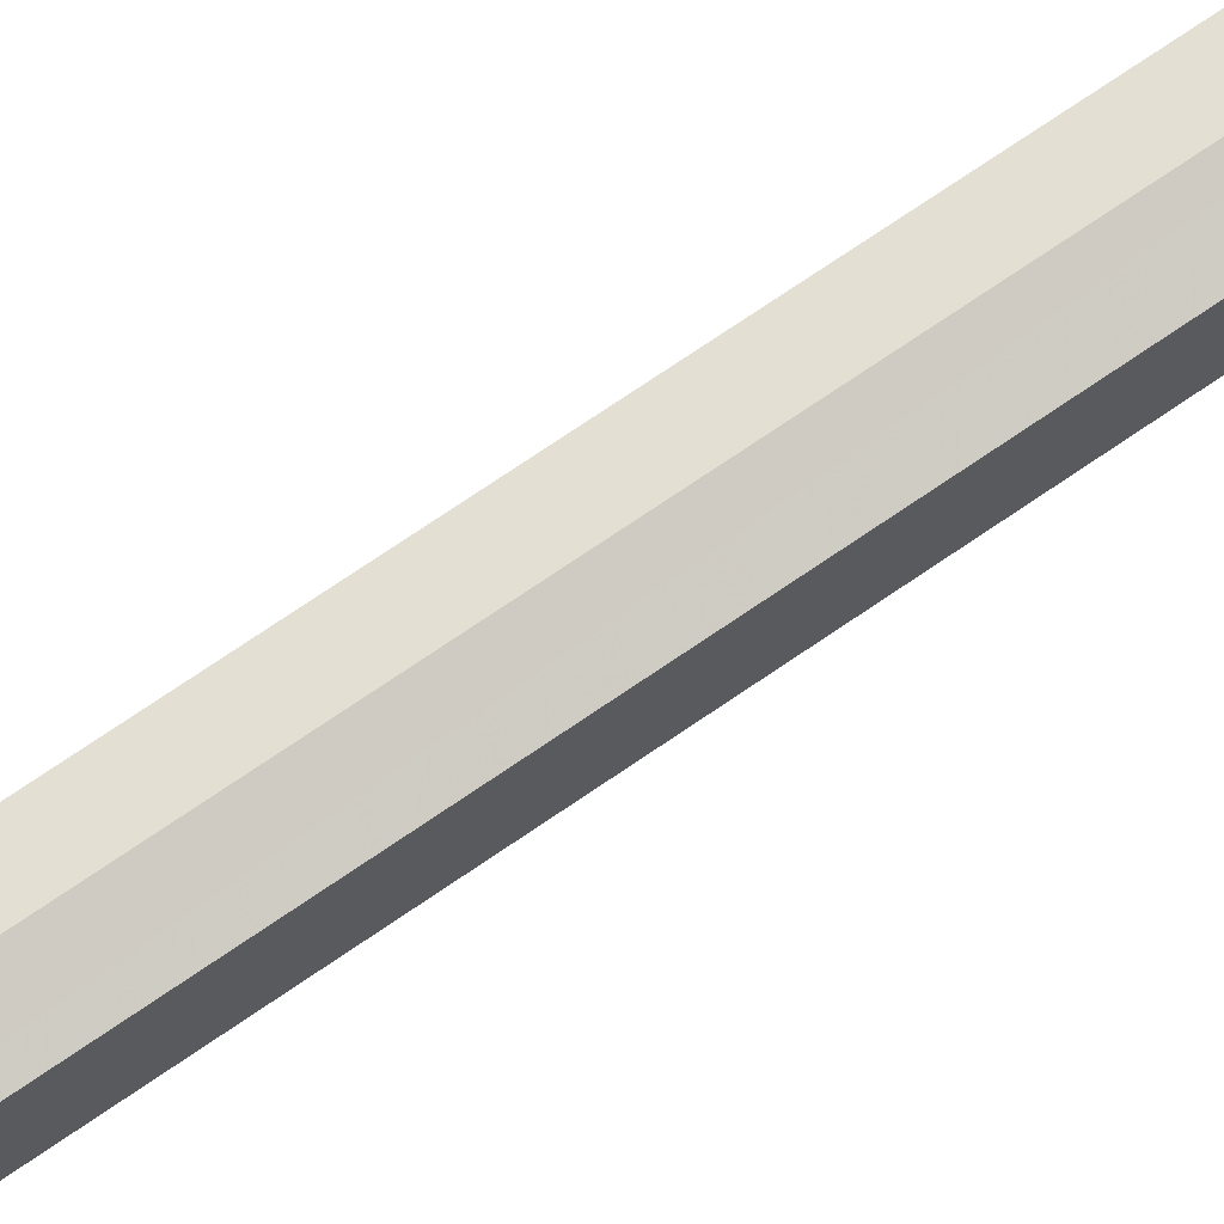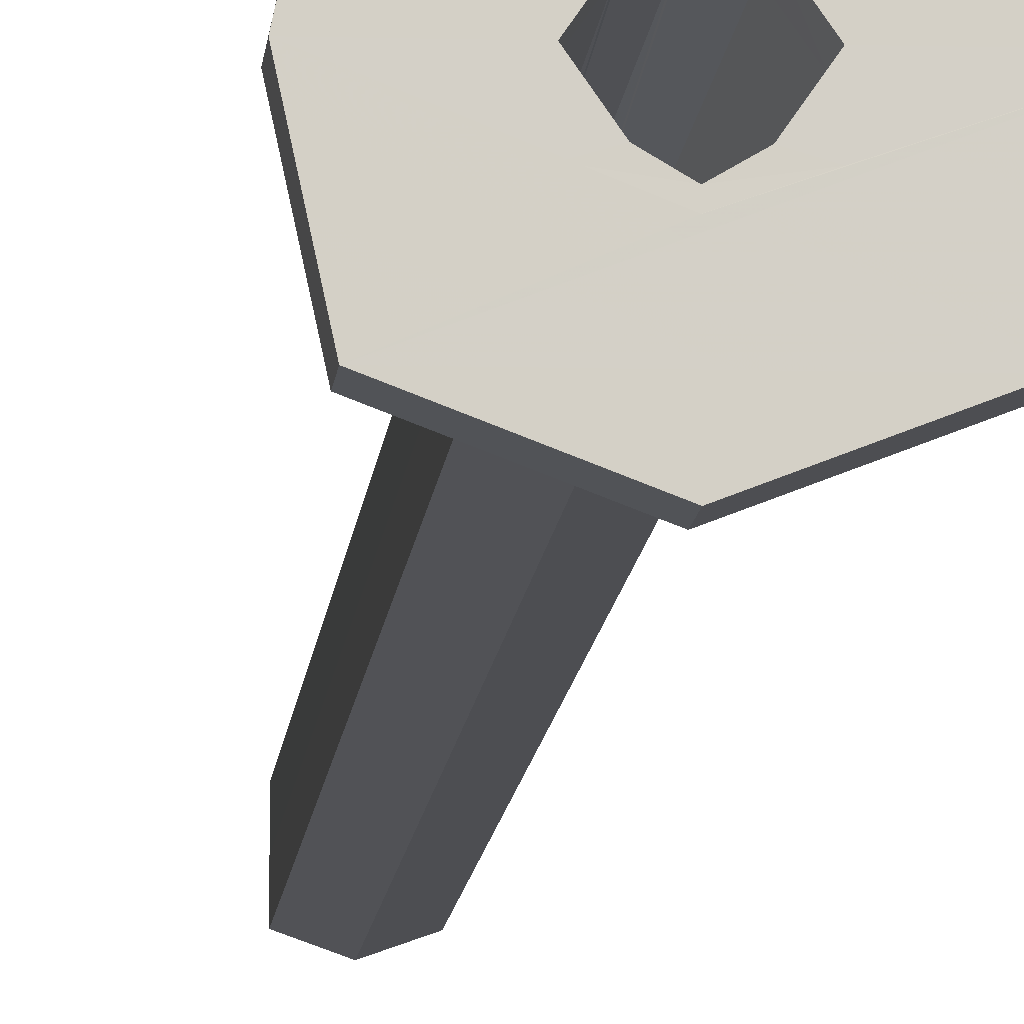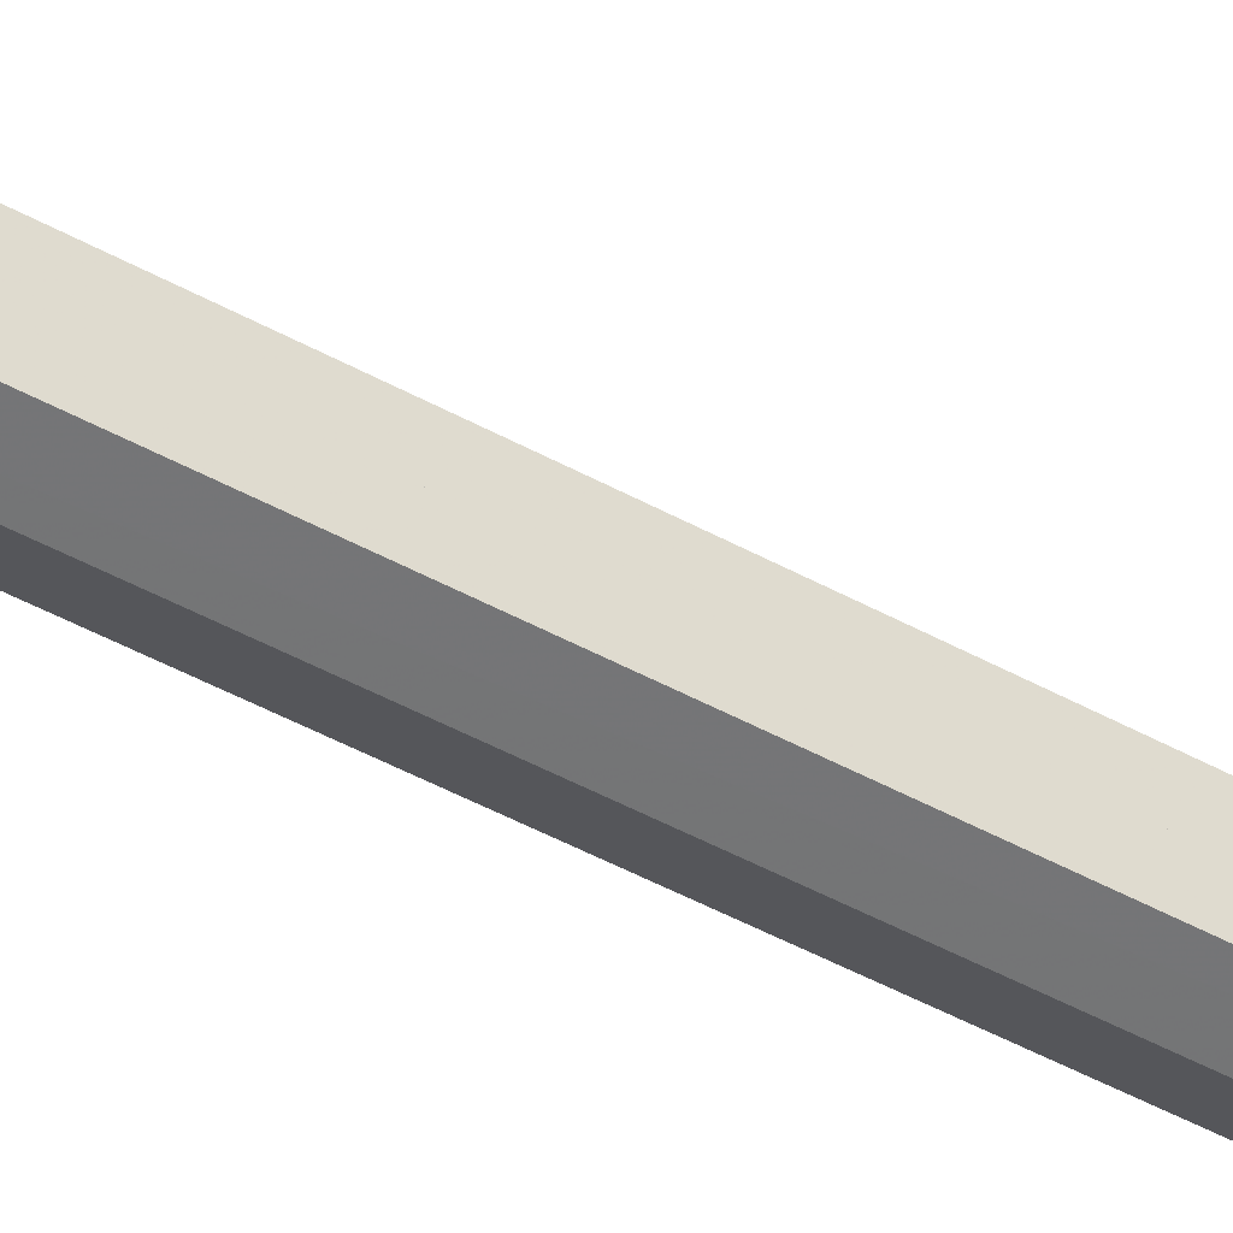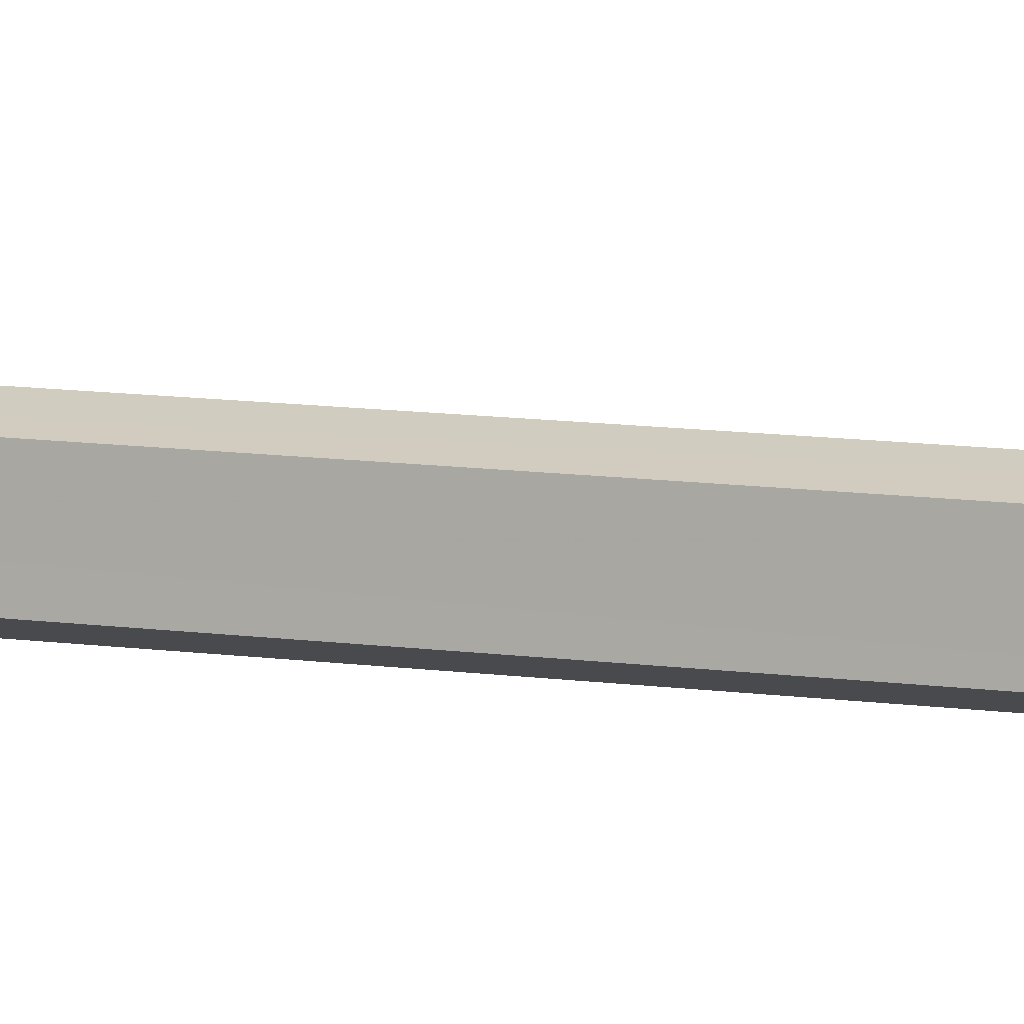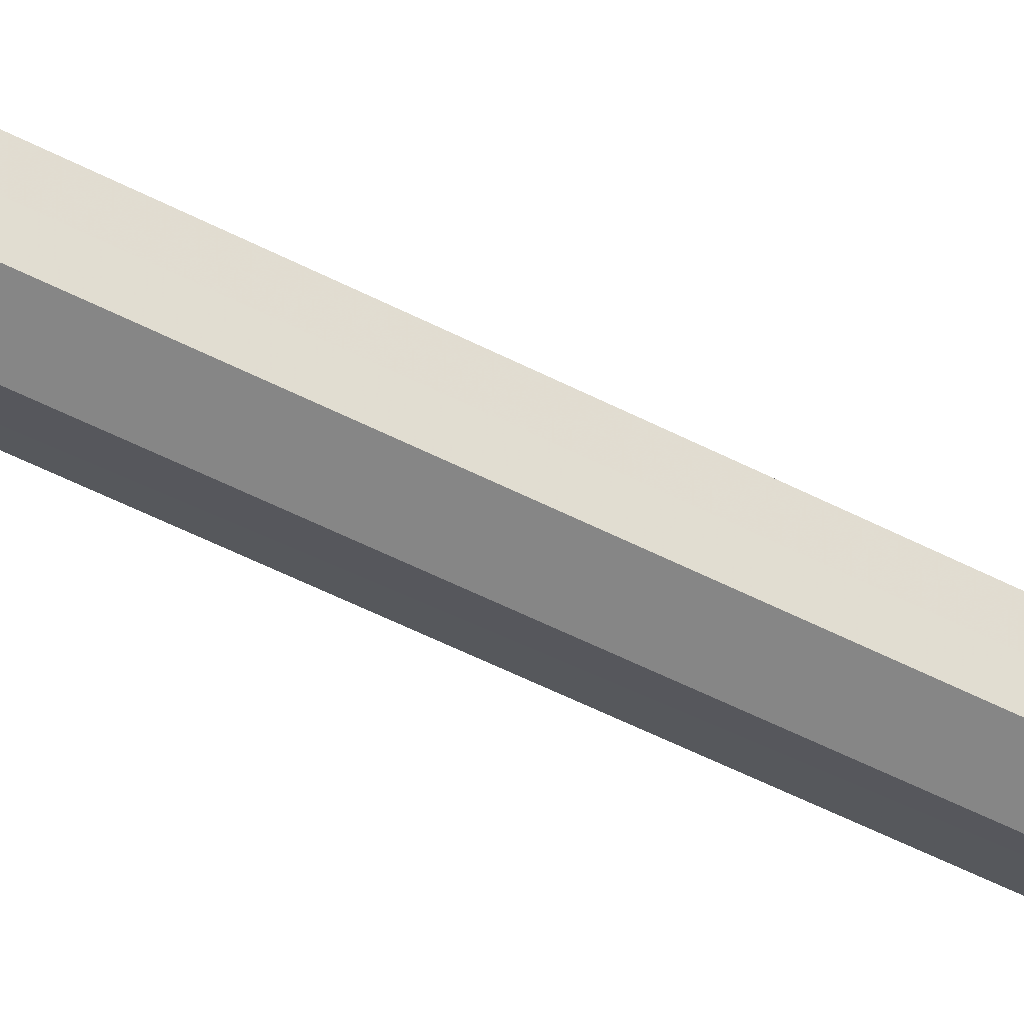
<metadata>
{"format":"obj","ext":"obj","renderer":"f3d","projection":"perspective","resolution":1024,"background":"white","views":[{"elev":68.7,"azim":54.6,"up":"+Z"},{"elev":-8.8,"azim":-4.2,"up":"+Z"},{"elev":-39.3,"azim":55.1,"up":"+Z"},{"elev":7.3,"azim":110.7,"up":"+Z"},{"elev":-45.7,"azim":-122.6,"up":"+Z"}]}
</metadata>
<code>
o 12811
v 2220 1855 8.974
v 2220 1855 8.974
v 2220 1855 8.955
v 2220 1855 8.996
v 2220 1855 9.02
v 2220 1855 8.955
v 2220 1855 8.974
v 2220 1855 8.974
v 2220 1855 8.955
v 2220 1855 9.02
v 2220 1855 8.974
v 2220 1855 9.066
v 2220 1855 9.02
v 2220 1855 9.037
v 2220 1855 9.066
v 2220 1855 9.085
v 2220 1855 9.02
v 2220 1855 9.034
v 2220 1855 9.085
v 2220 1855 9.066
v 2220 1855 9.066
v 2220 1855 9.085
v 2220 1855 9.034
v 2220 1855 9.04
v 2220 1855 9.066
v 2220 1855 9.044
v 2220 1855 9.037
v 2220 1855 9.044
v 2220 1856 9.023
v 2220 1856 9.03
v 2220 1856 9.005
v 2220 1855 9.037
v 2220 1856 9.005
v 2220 1855 9.02
v 2220 1855 9.034
v 2220 1856 9.02
v 2220 1855 9.02
v 2220 1855 9.034
v 2220 1855 9.02
v 2220 1855 9.034
v 2220 1856 8.988
v 2220 1856 9.005
v 2220 1856 8.985
v 2220 1856 8.981
v 2220 1856 8.988
v 2220 1856 8.991
v 2220 1856 8.988
v 2220 1856 8.985
v 2220 1855 8.996
v 2220 1855 9.003
v 2220 1855 9.003
v 2220 1856 8.981
v 2220 1855 8.996
v 2220 1856 8.981
v 2220 1856 8.988
v 2220 1855 9.003
v 2220 1855 9
v 2220 1855 9.006
v 2220 1856 8.985
v 2220 1855 9
v 2220 1856 8.985
v 2220 1856 8.991
v 2220 1855 9.02
v 2220 1856 8.988
v 2220 1856 8.991
v 2220 1855 9.02
v 2220 1855 9
v 2220 1856 8.985
v 2220 1855 9.003
v 2220 1855 9.02
v 2220 1856 8.988
v 2220 1856 9.005
v 2220 1856 8.991
v 2220 1855 9.02
v 2220 1855 9.037
v 2220 1855 9.044
v 2220 1856 9.023
v 2220 1855 9.037
v 2220 1856 9.03
v 2220 1856 9.005
v 2220 1855 9.02
v 2220 1855 9.034
v 2220 1856 9.02
v 2220 1856 9.02
v 2220 1856 9.025
v 2220 1856 9.005
v 2220 1856 9.023
v 2220 1856 9.025
v 2220 1855 9.034
v 2220 1855 9.02
v 2220 1856 9.023
v 2220 1856 9.03
v 2220 1855 9.02
v 2220 1855 9.003
v 2220 1855 9.006
v 2220 1855 9.006
v 2220 1855 9.011
v 2220 1856 8.991
v 2220 1855 9
v 2220 1855 9.003
v 2220 1855 8.996
v 2220 1855 9.02
v 2220 1855 9.011
v 2220 1855 9.02
v 2220 1855 9.02
v 2220 1855 9.003
v 2220 1855 9
v 2220 1855 9.006
v 2220 1855 9.02
v 2220 1855 9.066
v 2220 1855 9.066
v 2220 1855 9.085
v 2220 1855 8.974
v 2220 1855 8.996
v 2220 1855 9.02
v 2220 1855 9.037
v 2220 1856 9.005
v 2220 1856 9.023
v 2220 1856 9.023
v 2220 1856 9.005
v 2220 1856 9.02
v 2220 1855 9.034
v 2220 1855 9.04
v 2220 1855 9.04
v 2220 1856 9.02
v 2220 1856 9.025
v 2220 1855 9.04
v 2220 1856 9.023
v 2220 1856 9.02
v 2220 1855 9.034
v 2220 1855 9.034
v 2220 1855 9.037
v 2220 1855 9.02
v 2220 1856 8.991
v 2220 1855 9.02
v 2220 1855 9.006
v 2220 1855 9.003
v 2220 1855 9.02
v 2220 1855 8.996
v 2220 1855 8.974
v 2220 1855 8.974
v 2220 1855 9.02
v 2220 1855 8.974
v 2220 1855 8.955
v 2220 1855 8.955
v 2220 1855 8.974
v 2220 1855 8.955
v 2220 1855 9.02
v 2220 1855 9.02
v 2220 1855 9.066
v 2220 1855 9.066
v 2220 1855 9.085
v 2220 1855 9.085
v 2220 1855 9.044
v 2220 1855 9.04
v 2220 1855 9.066
v 2220 1855 9.066
v 2220 1855 9.02
v 2220 1855 9.02
v 2220 1855 8.974
v 2220 1855 9.003
v 2220 1855 9.02
v 2220 1855 8.996
v 2220 1855 9.003
v 2220 1855 8.996
v 2220 1855 9.02
v 2220 1855 9.003
v 2220 1855 9.02
v 2220 1855 9.006
v 2220 1855 9.011
v 2220 1856 9.02
v 2220 1855 9.04
v 2220 1856 9.025
v 2220 1855 9.034
v 2220 1856 9.02
v 2220 1855 9.034
f 1 2 3
f 4 5 2
f 6 7 1
f 8 9 6
f 10 11 8
f 12 13 10
f 10 14 12
f 12 15 16
f 17 18 14
f 19 20 12
f 21 22 19
f 14 23 24
f 25 26 20
f 25 27 28
f 29 26 30
f 31 32 29
f 33 27 34
f 33 35 36
f 37 38 33
f 39 40 35
f 37 41 42
f 43 41 44
f 45 46 42
f 47 48 46
f 49 47 50
f 51 52 49
f 45 53 54
f 55 43 54
f 54 56 55
f 57 58 43
f 59 60 57
f 61 58 62
f 62 63 42
f 61 64 65
f 66 64 51
f 65 67 68
f 69 70 66
f 65 71 72
f 66 73 72
f 55 74 72
f 66 20 75
f 75 20 76
f 76 77 75
f 78 79 76
f 75 80 81
f 82 74 80
f 82 80 83
f 84 77 85
f 85 82 84
f 86 87 84
f 82 88 89
f 89 90 82
f 88 91 92
f 90 23 93
f 94 95 93
f 94 67 95
f 96 97 95
f 90 96 98
f 96 99 98
f 99 100 101
f 102 96 90
f 103 96 104
f 105 106 102
f 107 96 108
f 90 109 110
f 111 110 112
f 7 113 109
f 7 109 114
f 115 116 111
f 116 117 118
f 30 116 119
f 119 88 30
f 120 121 119
f 122 88 123
f 124 125 123
f 123 126 127
f 128 129 126
f 123 129 130
f 131 132 123
f 133 132 131
f 131 39 133
f 134 135 39
f 133 134 136
f 136 137 133
f 107 137 136
f 136 57 107
f 137 138 135
f 139 138 137
f 137 99 139
f 140 138 139
f 138 141 142
f 53 142 141
f 143 141 144
f 145 140 143
f 146 147 145
f 143 148 149
f 148 102 14
f 149 150 151
f 151 152 153
f 150 14 154
f 14 155 154
f 155 132 154
f 150 154 156
f 132 156 154
f 153 156 111
f 135 156 132
f 156 142 157
f 135 158 15
f 159 15 158
f 140 160 158
f 7 158 160
f 159 114 161
f 159 161 63
f 47 63 161
f 159 63 27
f 162 163 164
f 165 166 167
f 168 169 170
f 171 172 173
f 174 175 176

</code>
